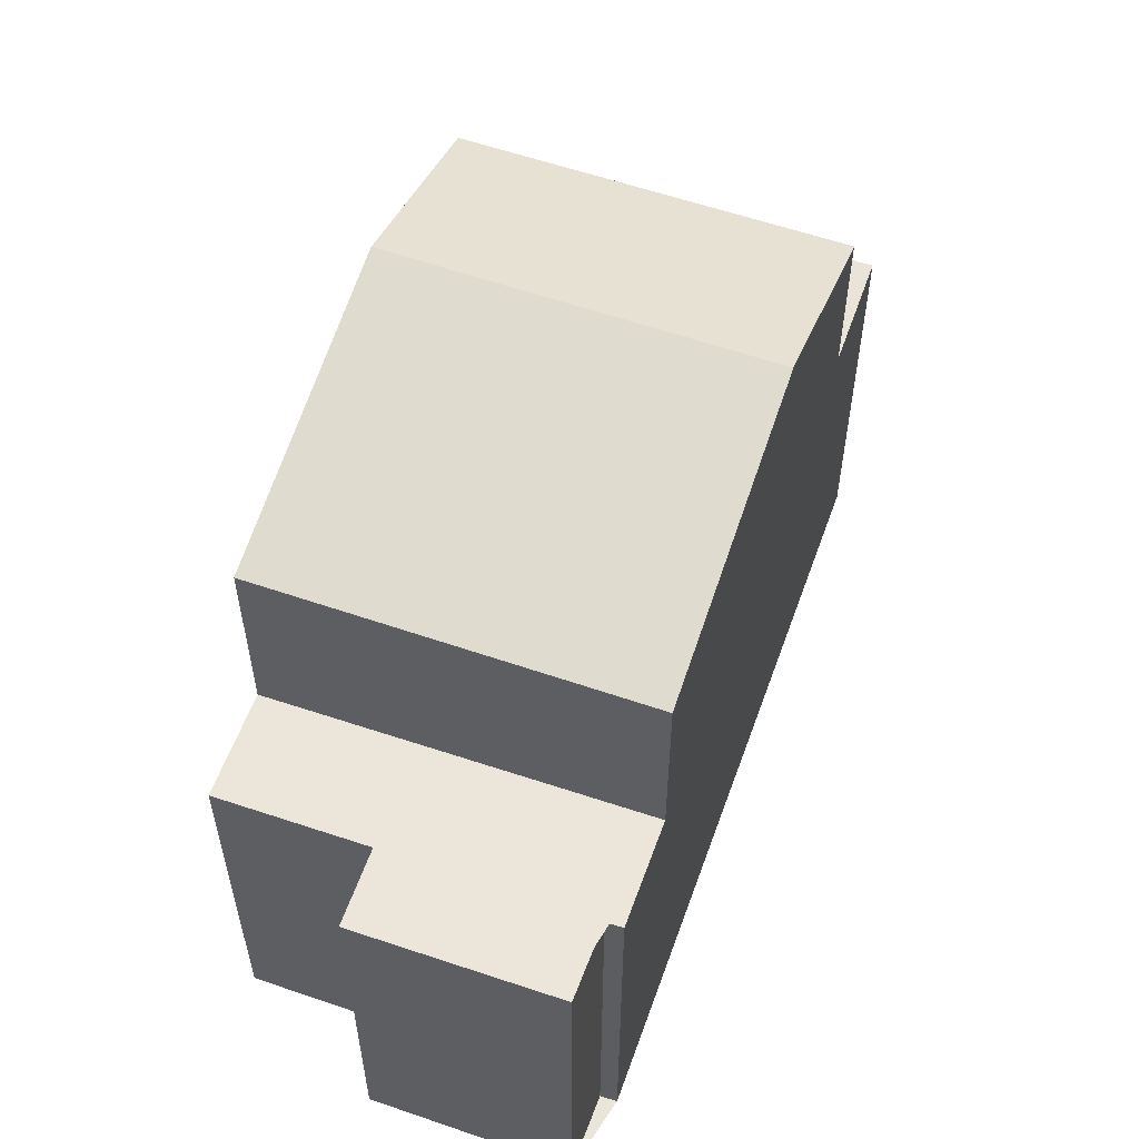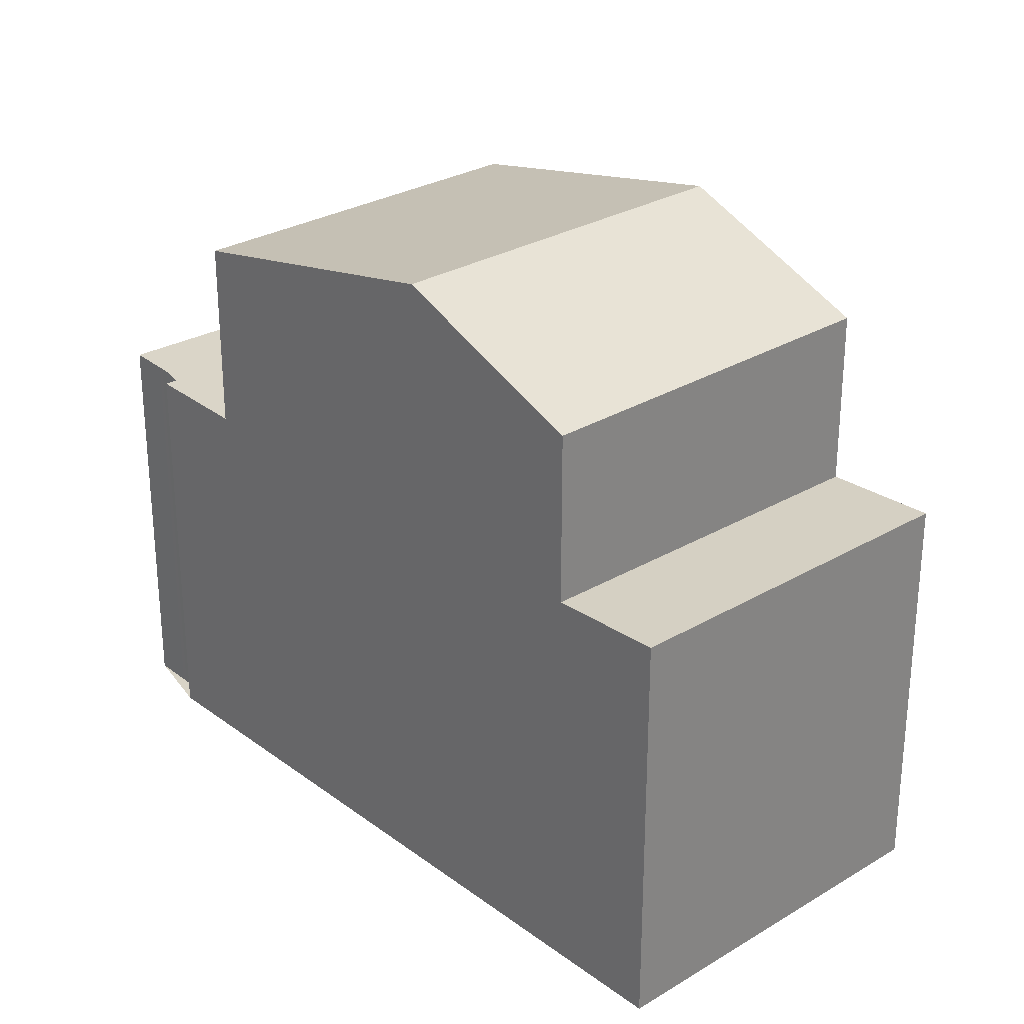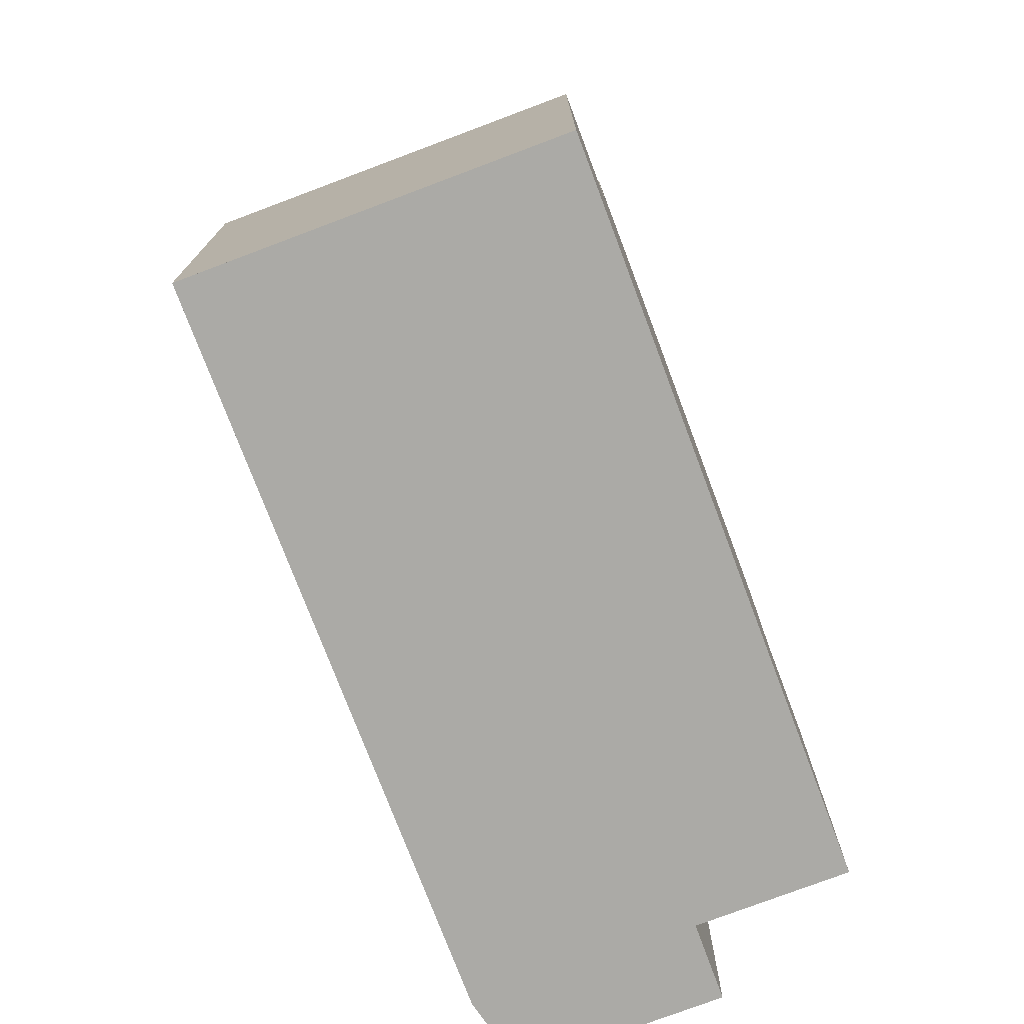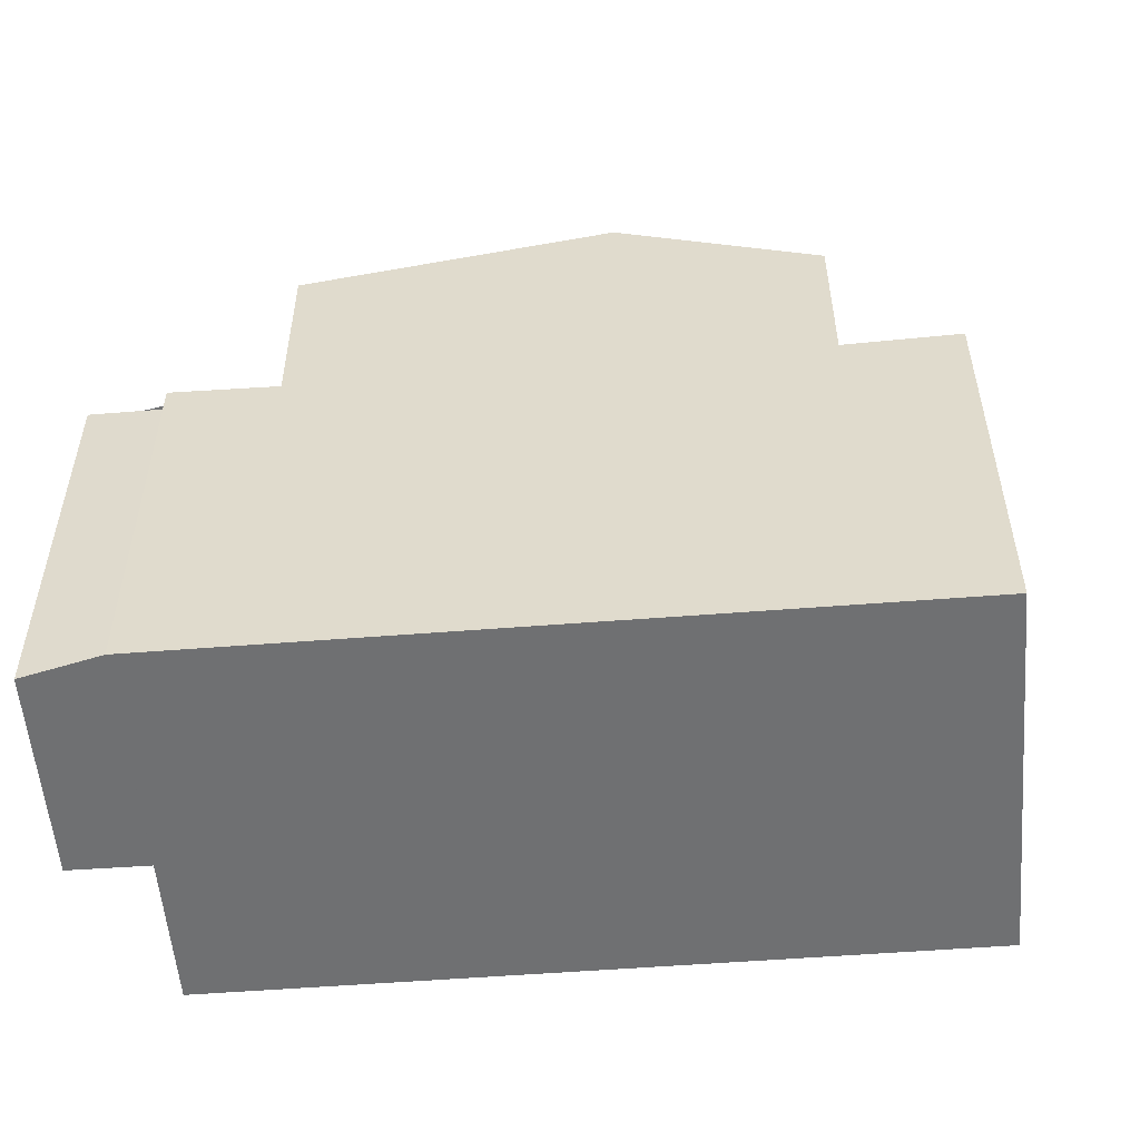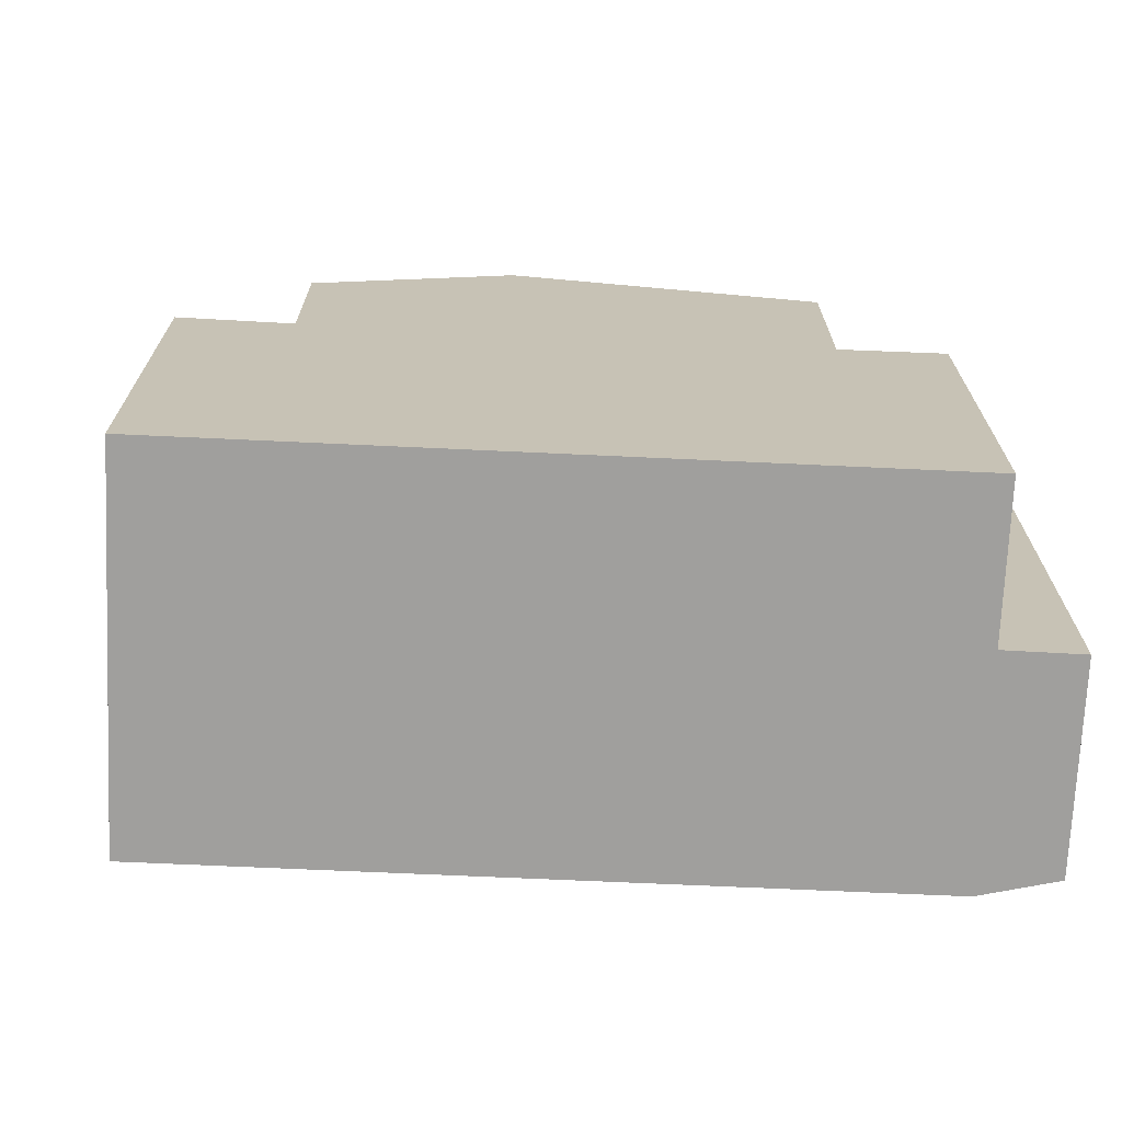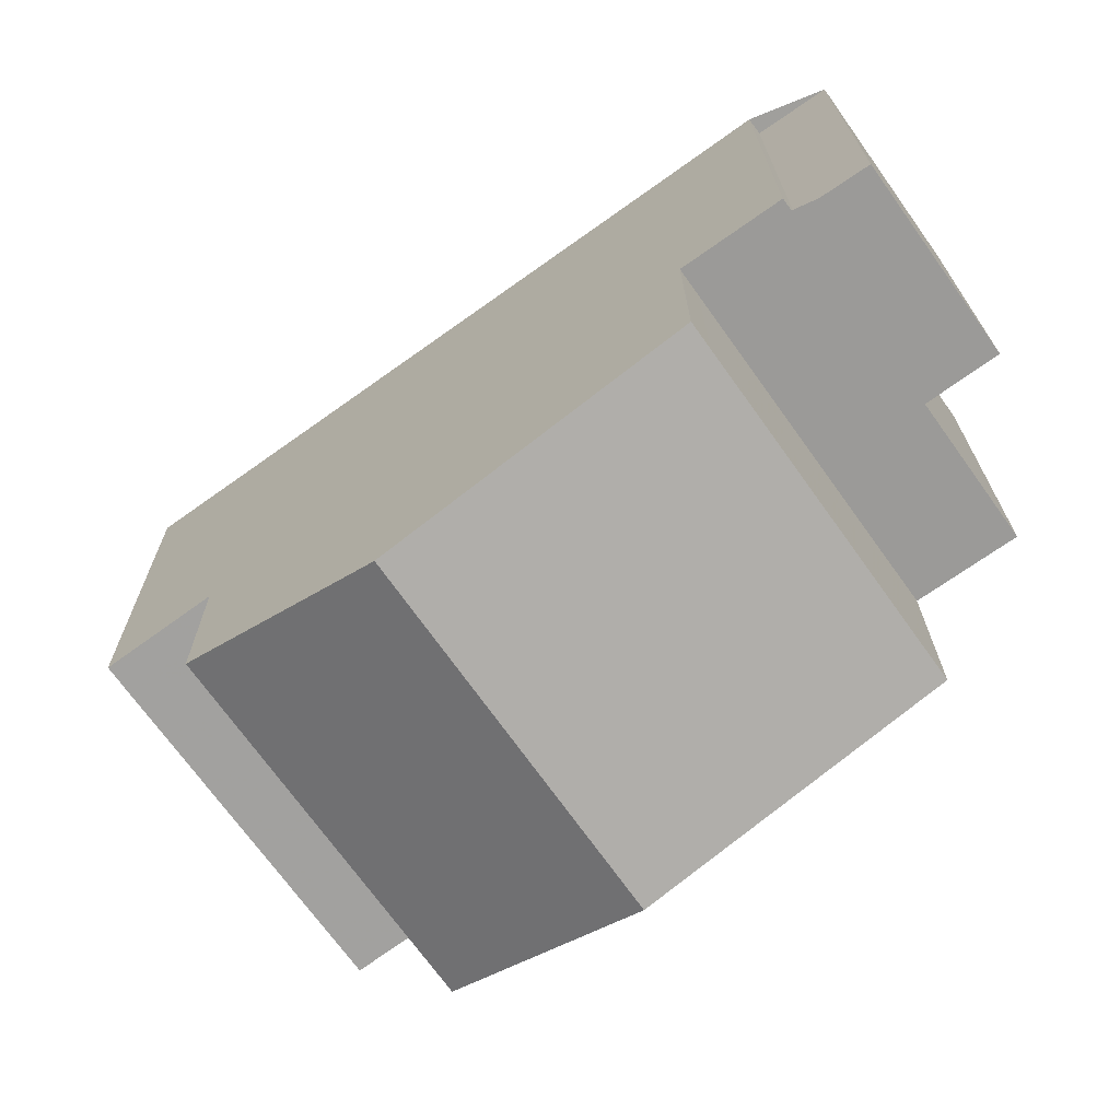
<metadata>
{"format":"obj","ext":"obj","renderer":"f3d","projection":"perspective","resolution":1024,"background":"white","views":[{"elev":58.2,"azim":145.1,"up":"+Z"},{"elev":28.6,"azim":-96.7,"up":"+Z"},{"elev":-75.8,"azim":-33.8,"up":"+Z"},{"elev":-54.8,"azim":-139.8,"up":"+Z"},{"elev":-71.3,"azim":32.9,"up":"+Z"},{"elev":18.8,"azim":-0.3,"up":"+Y"}]}
</metadata>
<code>
v -1991 -1346 5.47
v -1991 -1346 5.465
v -1990 -1345 5.492
v -1988 -1348 5.433
v -1989 -1348 5.405
v -1988 -1350 5.361
v -1999 -1352 5.527
v -1996 -1356 5.467
v -1993 -1353 8.838
v -1996 -1349 8.852
v -1996 -1349 8.852
v -1989 -1351 7.991
v -1992 -1347 8.009
v -1993 -1353 8.838
v -1989 -1351 7.991
v -1996 -1349 8.852
v -1993 -1353 8.838
v -1992 -1347 8.009
v -1989 -1351 7.991
v -1995 -1355 7.768
v -1998 -1351 7.775
v -1990 -1346 5.478
v -1989 -1348 5.418
v -1992 -1347 5.433
v -1989 -1351 5.324
v -1991 -1346 5.474
v -1989 -1348 5.414
v -1988 -1350 5.361
v -1989 -1351 5.324
v -1990 -1346 5.459
v -1992 -1347 5.412
v -1989 -1351 5.324
v -1992 -1347 5.433
v -1995 -1355 5.408
v -1998 -1351 5.467
v -1996 -1349 8.852
v -1992 -1347 5.432
v -1999 -1352 5.526
v -1992 -1347 5.432
v -1992 -1347 8.009
v -1998 -1351 7.775
v -1998 -1351 5.467
v -1991 -1346 5.469
v -1992 -1347 8.009
v -1993 -1353 8.838
v -1996 -1356 5.467
v -1989 -1351 7.991
v -1989 -1351 5.324
v -1995 -1355 7.768
v -1995 -1355 5.408
v -1998 -1351 7.775
v -1995 -1355 7.768
v -1998 -1351 5.467
v -1995 -1355 5.408
v -1998 -1351 7.775
v -1998 -1351 5.467
v -1995 -1355 7.768
v -1995 -1355 5.408
v -1998 -1351 7.774
v -1992 -1347 5.425
v -1999 -1352 5.522
v -1998 -1351 5.463
v -1992 -1347 5.425
v -1992 -1347 8.008
v -1998 -1351 7.774
v -1992 -1347 8.008
v -1995 -1349 8.851
v -1995 -1349 8.851
v -1998 -1351 5.463
v -1990 -1346 5.475
v -1990 -1345 5.489
v -1991 -1346 5.471
v -1997 -1351 7.773
v -1997 -1351 5.456
v -1999 -1352 5.515
v -1992 -1347 8.006
v -1992 -1347 5.412
v -1997 -1351 7.773
v -1995 -1350 8.849
v -1997 -1351 5.456
v -1990 -1346 5.477
v -1990 -1346 5.463
v -1995 -1350 8.849
v -1992 -1347 8.006
v -1990 -1346 5.461
v -1990 -1346 5.473
v -1991 -1346 5.476
v -1989 -1348 5.417
v -1991 -1347 5.431
v -1991 -1346 5.444
v -1989 -1350 5.343
v -1989 -1350 5.343
v -1992 -1346 5.451
v -1992 -1346 5.452
v -1999 -1352 5.522
v -1999 -1352 5.515
v -1999 -1351 5.526
v -1999 -1352 5.526
v -1996 -1356 5.467
v -1996 -1356 5.467
v -1991 -1346 5.469
v -1991 -1346 5.47
v -1991 -1346 0
v -1991 -1346 0
v -1991 -1346 5.474
v -1991 -1346 5.465
v -1991 -1346 0
v -1991 -1346 8.882e-16
v -1990 -1345 5.489
v -1990 -1345 5.492
v -1990 -1345 -8.882e-16
v -1990 -1345 -8.882e-16
v -1989 -1348 5.418
v -1988 -1348 5.433
v -1988 -1348 0
v -1989 -1348 -8.882e-16
v -1988 -1350 5.361
v -1989 -1348 5.405
v -1989 -1348 -8.882e-16
v -1988 -1350 0
v -1989 -1350 5.343
v -1988 -1350 5.361
v -1988 -1350 0
v -1989 -1350 0
v -1999 -1351 5.526
v -1999 -1352 5.527
v -1999 -1352 0
v -1999 -1351 0
v -1996 -1356 5.467
v -1996 -1356 5.467
v -1996 -1356 0
v -1996 -1356 0
v -1992 -1347 8.009
v -1996 -1349 8.852
v -1996 -1349 1.776e-15
v -1992 -1347 0
v -1993 -1353 8.838
v -1989 -1351 7.991
v -1989 -1351 0
v -1993 -1353 0
v -1995 -1355 7.768
v -1993 -1353 8.838
v -1993 -1353 0
v -1995 -1355 0
v -1990 -1345 5.492
v -1990 -1346 5.478
v -1990 -1346 -8.882e-16
v -1990 -1345 -8.882e-16
v -1989 -1348 5.417
v -1989 -1348 5.418
v -1989 -1348 -8.882e-16
v -1989 -1348 -8.882e-16
v -1992 -1346 5.452
v -1992 -1347 5.433
v -1992 -1347 0
v -1992 -1346 0
v -1991 -1346 5.476
v -1991 -1346 5.474
v -1991 -1346 8.882e-16
v -1991 -1346 8.882e-16
v -1989 -1348 5.405
v -1989 -1348 5.414
v -1989 -1348 0
v -1989 -1348 -8.882e-16
v -1988 -1350 5.361
v -1988 -1350 5.361
v -1988 -1350 0
v -1988 -1350 0
v -1999 -1352 5.527
v -1999 -1352 5.526
v -1999 -1352 0
v -1999 -1352 0
v -1991 -1346 5.465
v -1991 -1346 5.469
v -1991 -1346 0
v -1991 -1346 0
v -1999 -1352 5.515
v -1996 -1356 5.467
v -1996 -1356 0
v -1999 -1352 8.882e-16
v -1996 -1349 8.852
v -1998 -1351 7.775
v -1998 -1351 -8.882e-16
v -1996 -1349 1.776e-15
v -1996 -1356 5.467
v -1995 -1355 5.408
v -1995 -1355 0
v -1996 -1356 0
v -1999 -1352 5.526
v -1999 -1352 5.522
v -1999 -1352 0
v -1999 -1352 0
v -1990 -1346 5.477
v -1990 -1345 5.489
v -1990 -1345 -8.882e-16
v -1990 -1346 -8.882e-16
v -1999 -1352 5.522
v -1999 -1352 5.515
v -1999 -1352 8.882e-16
v -1999 -1352 0
v -1988 -1348 5.433
v -1990 -1346 5.477
v -1990 -1346 -8.882e-16
v -1988 -1348 0
v -1990 -1346 5.478
v -1991 -1346 5.476
v -1991 -1346 8.882e-16
v -1990 -1346 -8.882e-16
v -1989 -1348 5.414
v -1989 -1348 5.417
v -1989 -1348 -8.882e-16
v -1989 -1348 0
v -1989 -1351 5.324
v -1989 -1350 5.343
v -1989 -1350 0
v -1989 -1351 0
v -1991 -1346 5.47
v -1992 -1346 5.452
v -1992 -1346 0
v -1991 -1346 0
v -1998 -1351 5.467
v -1999 -1351 5.526
v -1999 -1351 0
v -1998 -1351 8.882e-16
v -1996 -1356 5.467
v -1996 -1356 5.467
v -1996 -1356 0
v -1996 -1356 0
v -1999 -1352 0
v -1991 -1346 0
v -1991 -1346 0
v -1990 -1345 0
v -1988 -1348 0
v -1989 -1348 0
v -1988 -1350 0
v -1996 -1356 0
f 96 75 61 95
f 77 63 64 76
f 15 12 9 14
f 67 11 13 66
f 80 69 65 78
f 82 70 71 81
f 90 72 30 89
f 86 70 82 85
f 92 28 6 91
f 89 30 27 5 28 92
f 98 38 7 97
f 39 33 18 40
f 42 35 21 41
f 94 1 43 93
f 13 11 10 44
f 100 8 46 99
f 47 19 32 48
f 49 20 34 50
f 73 59 68 79
f 55 16 36 51
f 52 45 17 57
f 95 61 38 98
f 63 39 40 64
f 84 15 14 83
f 69 42 41 65
f 70 22 3 71
f 93 43 2 26 72 90
f 87 22 70 86
f 59 51 36 68
f 99 46 75 96
f 76 47 48 77
f 78 49 50 80
f 81 4 23 82
f 85 82 23 88
f 79 45 52 73
f 83 67 66 84
f 85 30 72 86
f 86 72 26 87
f 88 27 30 85
f 89 31 60 90
f 91 25 29 92
f 92 29 31 89
f 93 37 24 94
f 90 60 37 93
f 95 62 74 96
f 97 56 53 98
f 99 54 58 100
f 98 53 62 95
f 96 74 54 99
f 102 103 104 101
f 106 107 108 105
f 110 111 112 109
f 114 115 116 113
f 118 119 120 117
f 122 123 124 121
f 126 127 128 125
f 130 131 132 129
f 134 135 136 133
f 138 139 140 137
f 142 143 144 141
f 146 147 148 145
f 150 151 152 149
f 154 155 156 153
f 158 159 160 157
f 162 163 164 161
f 166 167 168 165
f 170 171 172 169
f 174 175 176 173
f 178 179 180 177
f 182 183 184 181
f 186 187 188 185
f 190 191 192 189
f 194 195 196 193
f 198 199 200 197
f 202 203 204 201
f 206 207 208 205
f 210 211 212 209
f 214 215 216 213
f 218 219 220 217
f 222 223 224 221
f 226 227 228 225
f 230 231 232 233 234 235 236 229

</code>
